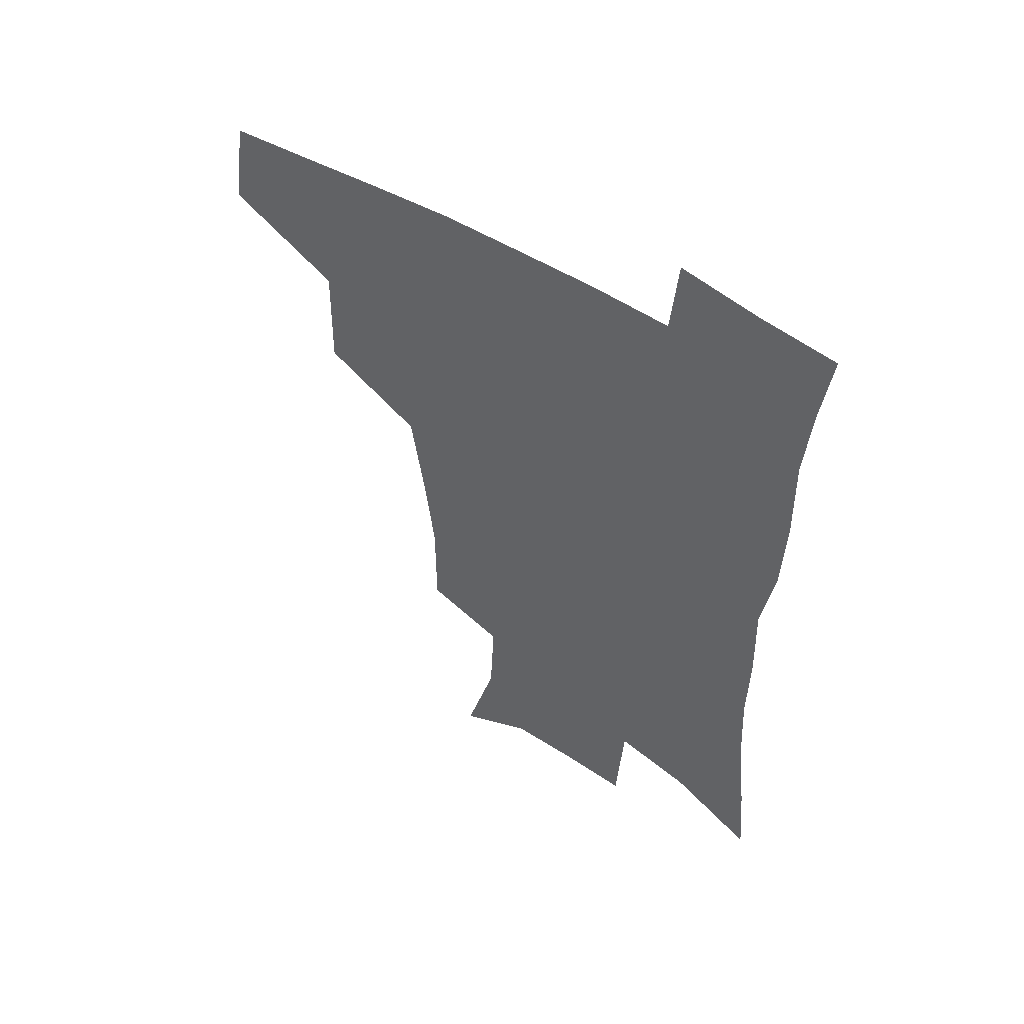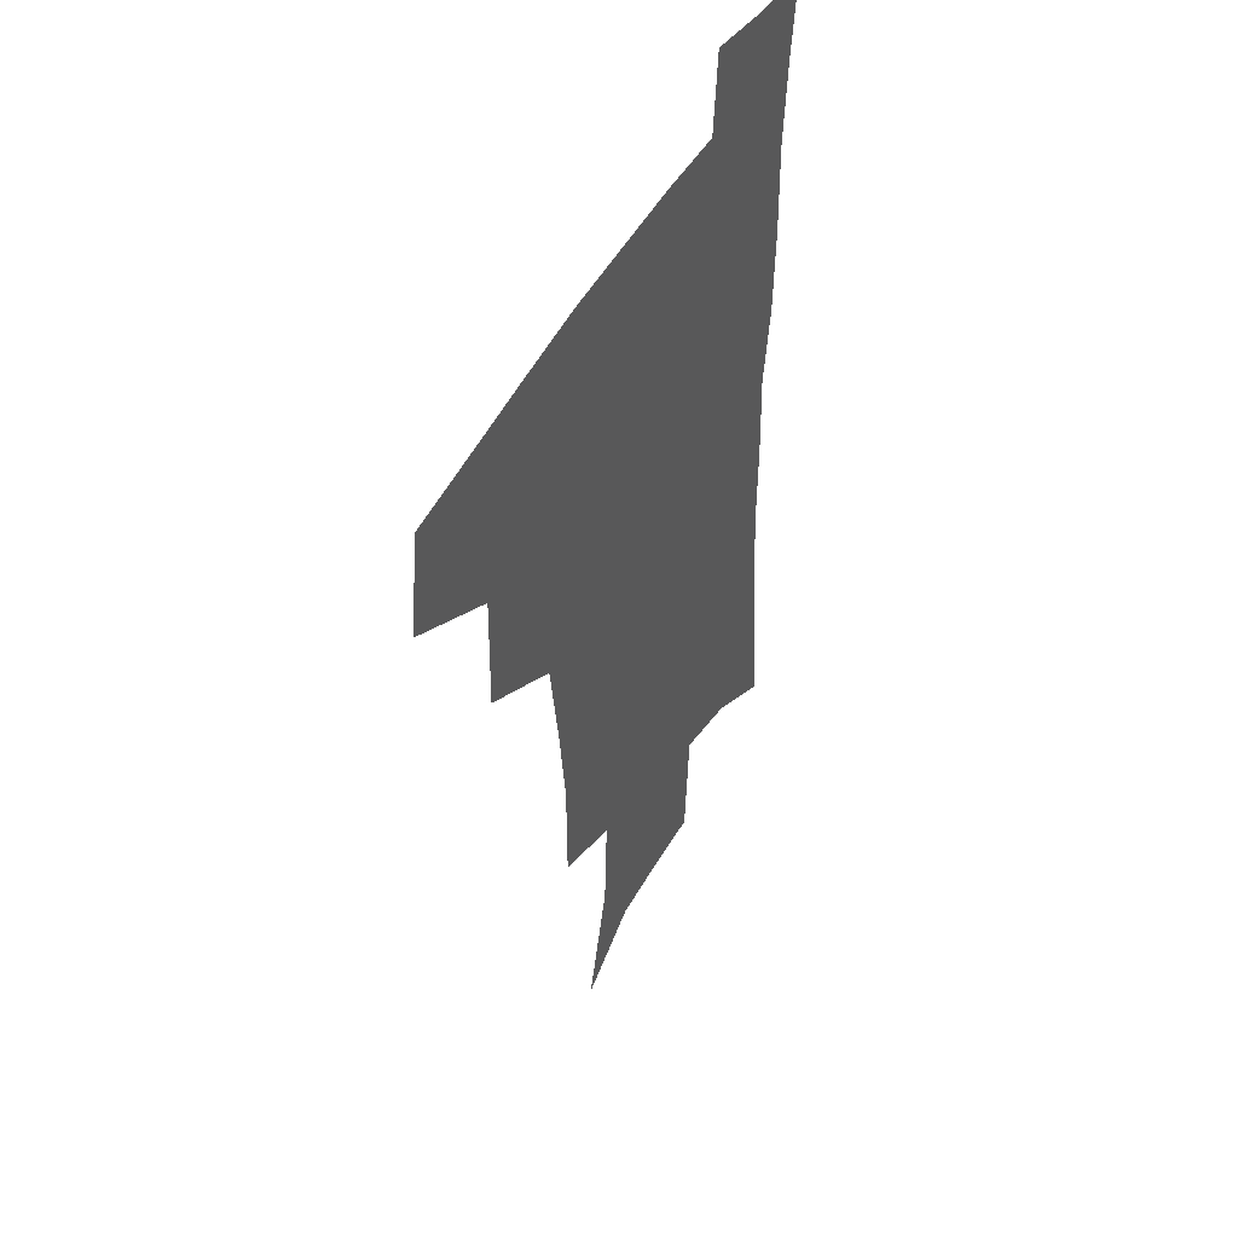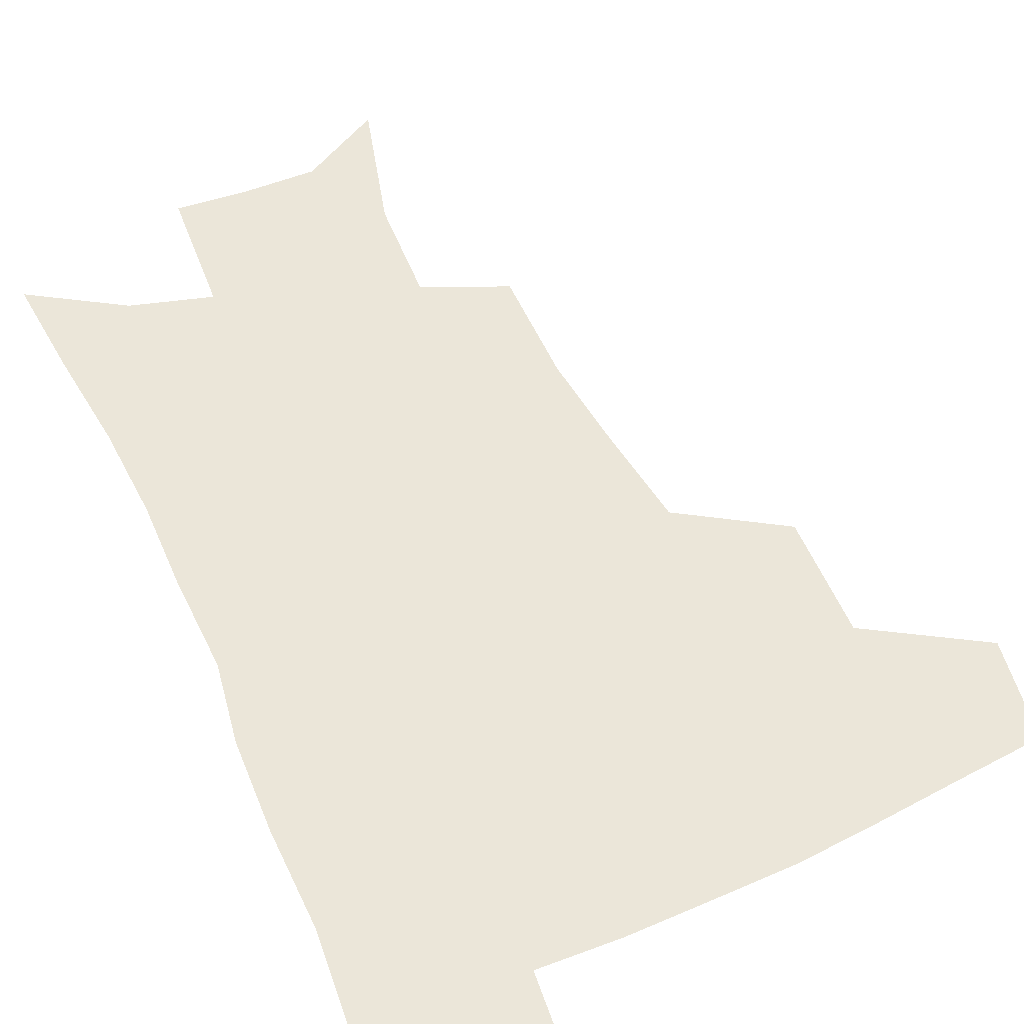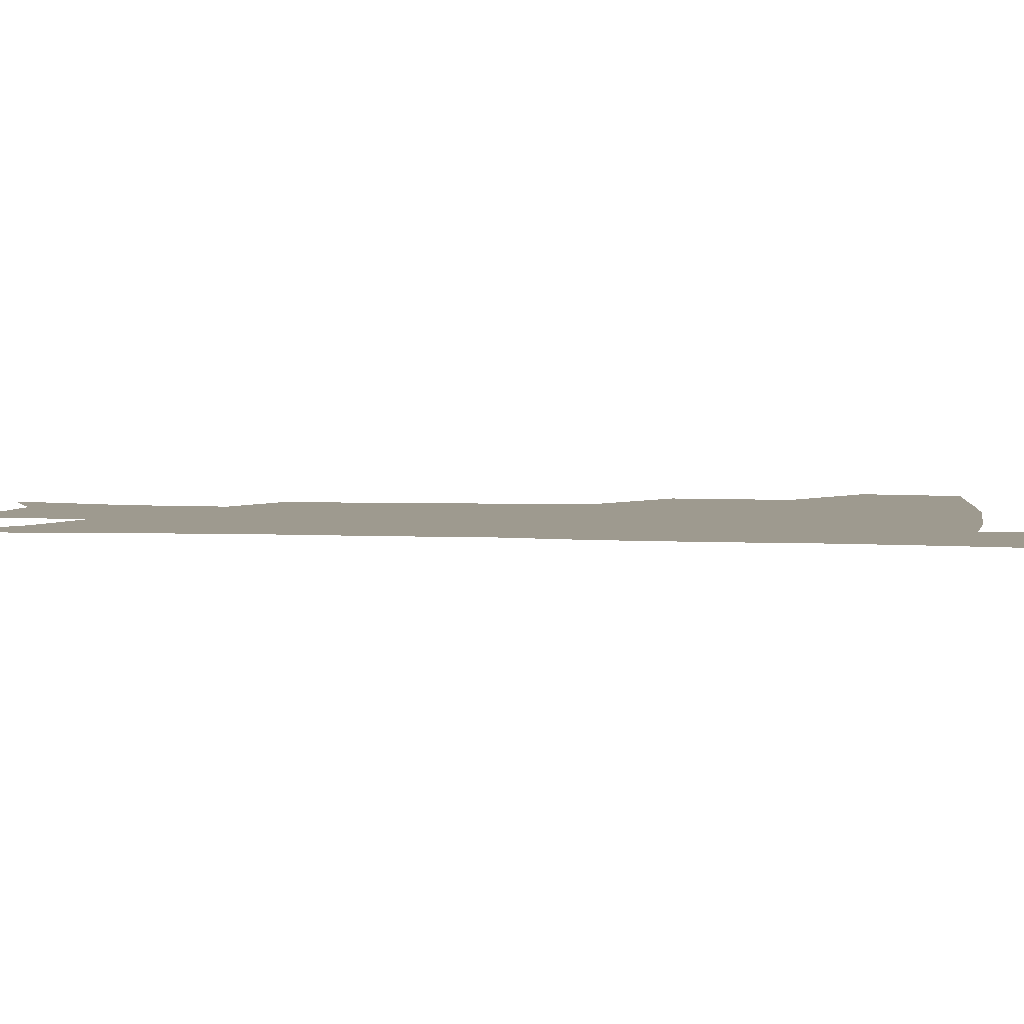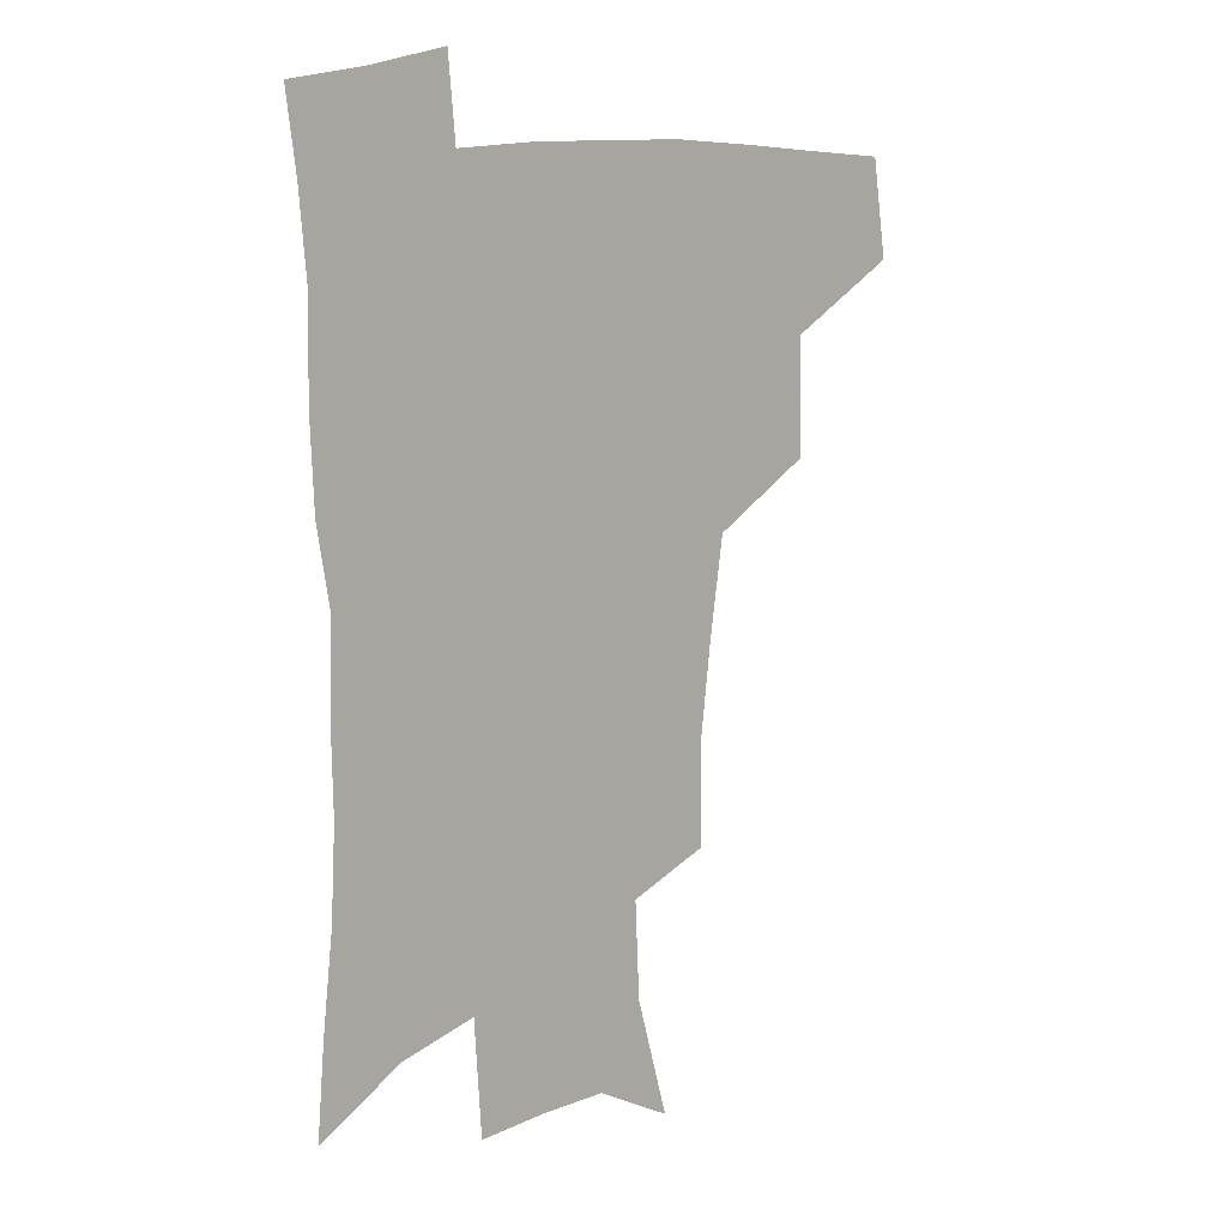
<metadata>
{"format":"obj","ext":"obj","renderer":"f3d","projection":"perspective","resolution":1024,"background":"white","views":[{"elev":54.6,"azim":33.2,"up":"+Y"},{"elev":47.4,"azim":-63.0,"up":"+Y"},{"elev":55.7,"azim":155.9,"up":"+Z"},{"elev":3.8,"azim":100.4,"up":"+Z"},{"elev":12.3,"azim":141.1,"up":"+Y"}]}
</metadata>
<code>
v 480.4 441.9 0
v 485.6 476.7 0
v 518 376.9 0
v 518.9 418.6 0
v 517.7 450.2 0
v 515.2 479.3 0
v 561.2 248 0
v 561.2 287.1 0
v 557.5 320 0
v 552.6 355.3 0
v 548.2 388.4 0
v 548.8 424.6 0
v 547.3 453.4 0
v 544.1 482 0
v 576.4 155.8 0
v 588 199.9 0
v 589.6 235.6 0
v 587.3 271.2 0
v 585.4 305.1 0
v 582.2 336 0
v 579.4 368.1 0
v 578.3 400.2 0
v 577.1 428.6 0
v 576.4 455.8 0
v 573 484.3 0
v 604.1 170.8 0
v 611.4 212.4 0
v 610.9 245.1 0
v 609.7 281.2 0
v 607.9 311.5 0
v 605.9 342.2 0
v 604.4 372.7 0
v 603.9 403.3 0
v 603.4 429.9 0
v 603.3 457.1 0
v 602.4 484.6 0
v 628.7 170.1 0
v 633.5 215.8 0
v 632.8 250.3 0
v 631.7 281.6 0
v 630.3 314.5 0
v 629.4 345.1 0
v 628.8 375.2 0
v 628.9 404 0
v 629.6 430.5 0
v 630.4 457.5 0
v 630.4 484.7 0
v 653.6 167.8 0
v 656.3 210.5 0
v 655.2 247.9 0
v 653.7 281.8 0
v 653.1 311.8 0
v 652.8 342.8 0
v 653 372.5 0
v 653.6 401.7 0
v 655.1 429.2 0
v 656.7 456.8 0
v 658.9 483.4 0
v 661.5 513 0
v 684.1 202.3 0
v 680.1 239.5 0
v 677.6 273.8 0
v 675.9 306.7 0
v 677.8 334.3 0
v 677.7 365.9 0
v 679.2 395.3 0
v 680.9 424.7 0
v 682.7 453.9 0
v 685.7 480.6 0
v 690.2 507.3 0
v 715.5 182.8 0
v 712.6 216.9 0
v 708.7 252.3 0
v 706.9 285.1 0
v 707.4 315.4 0
v 706.4 349.6 0
v 710.9 377.8 0
v 712.2 410.1 0
v 711.5 445.2 0
v 714 475.3 0
v 717.7 503.7 0
f 4 5 1
f 1 5 2
f 5 6 2
f 10 11 3
f 3 11 4
f 11 12 4
f 4 12 5
f 12 13 5
f 5 13 6
f 13 14 6
f 17 18 7
f 7 18 8
f 18 19 8
f 8 19 9
f 19 20 9
f 9 20 10
f 20 21 10
f 10 21 11
f 21 22 11
f 11 22 12
f 22 23 12
f 12 23 13
f 23 24 13
f 13 24 14
f 24 25 14
f 15 26 16
f 26 27 16
f 16 27 17
f 27 28 17
f 17 28 18
f 28 29 18
f 18 29 19
f 29 30 19
f 19 30 20
f 30 31 20
f 20 31 21
f 31 32 21
f 21 32 22
f 32 33 22
f 22 33 23
f 33 34 23
f 23 34 24
f 34 35 24
f 24 35 25
f 35 36 25
f 26 37 27
f 37 38 27
f 27 38 28
f 38 39 28
f 28 39 29
f 39 40 29
f 29 40 30
f 40 41 30
f 30 41 31
f 41 42 31
f 31 42 32
f 42 43 32
f 32 43 33
f 43 44 33
f 33 44 34
f 44 45 34
f 34 45 35
f 45 46 35
f 35 46 36
f 46 47 36
f 37 48 38
f 48 49 38
f 38 49 39
f 49 50 39
f 39 50 40
f 50 51 40
f 40 51 41
f 51 52 41
f 41 52 42
f 52 53 42
f 42 53 43
f 53 54 43
f 43 54 44
f 54 55 44
f 44 55 45
f 55 56 45
f 45 56 46
f 56 57 46
f 46 57 47
f 57 58 47
f 49 60 50
f 60 61 50
f 50 61 51
f 61 62 51
f 51 62 52
f 62 63 52
f 52 63 53
f 63 64 53
f 53 64 54
f 64 65 54
f 54 65 55
f 65 66 55
f 55 66 56
f 66 67 56
f 56 67 57
f 67 68 57
f 57 68 58
f 68 69 58
f 58 69 59
f 69 70 59
f 60 71 61
f 71 72 61
f 61 72 62
f 72 73 62
f 62 73 63
f 73 74 63
f 63 74 64
f 74 75 64
f 64 75 65
f 75 76 65
f 65 76 66
f 76 77 66
f 66 77 67
f 77 78 67
f 67 78 68
f 78 79 68
f 68 79 69
f 79 80 69
f 69 80 70
f 80 81 70

</code>
